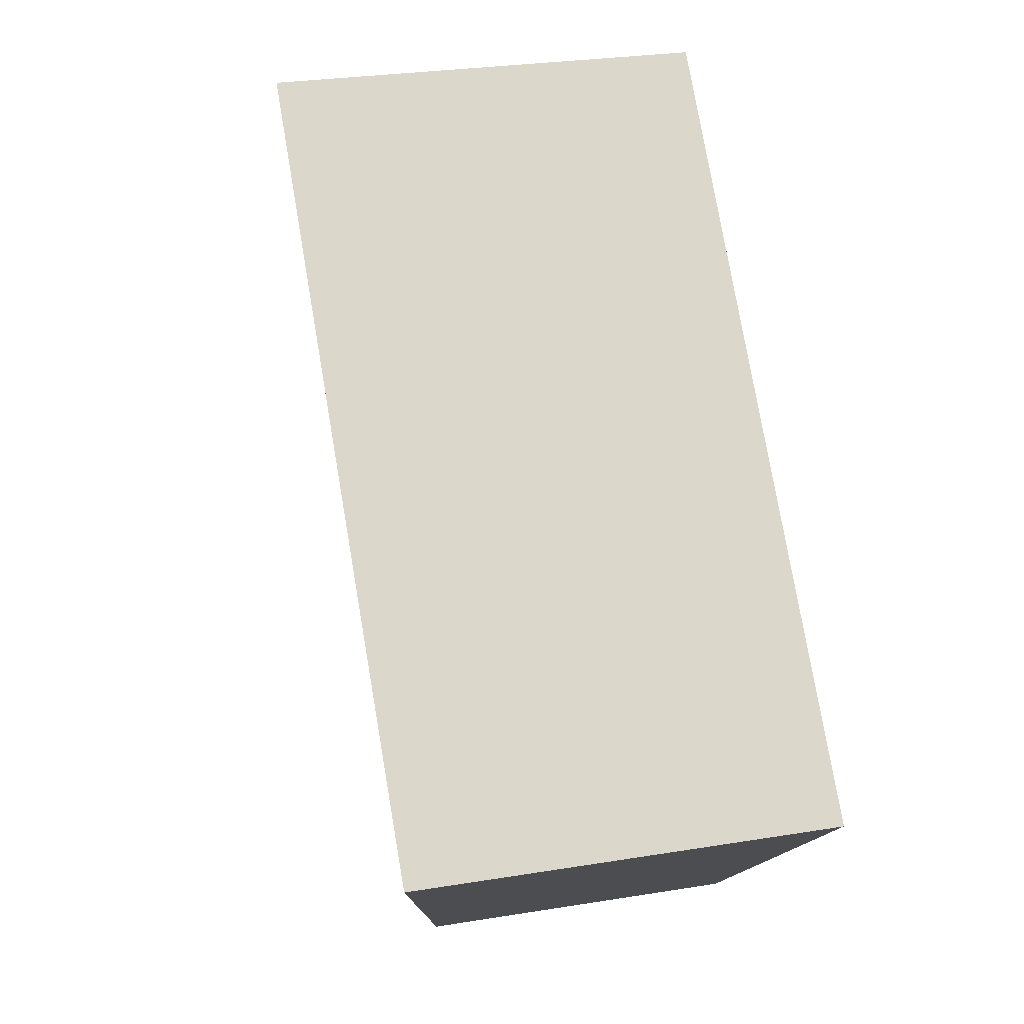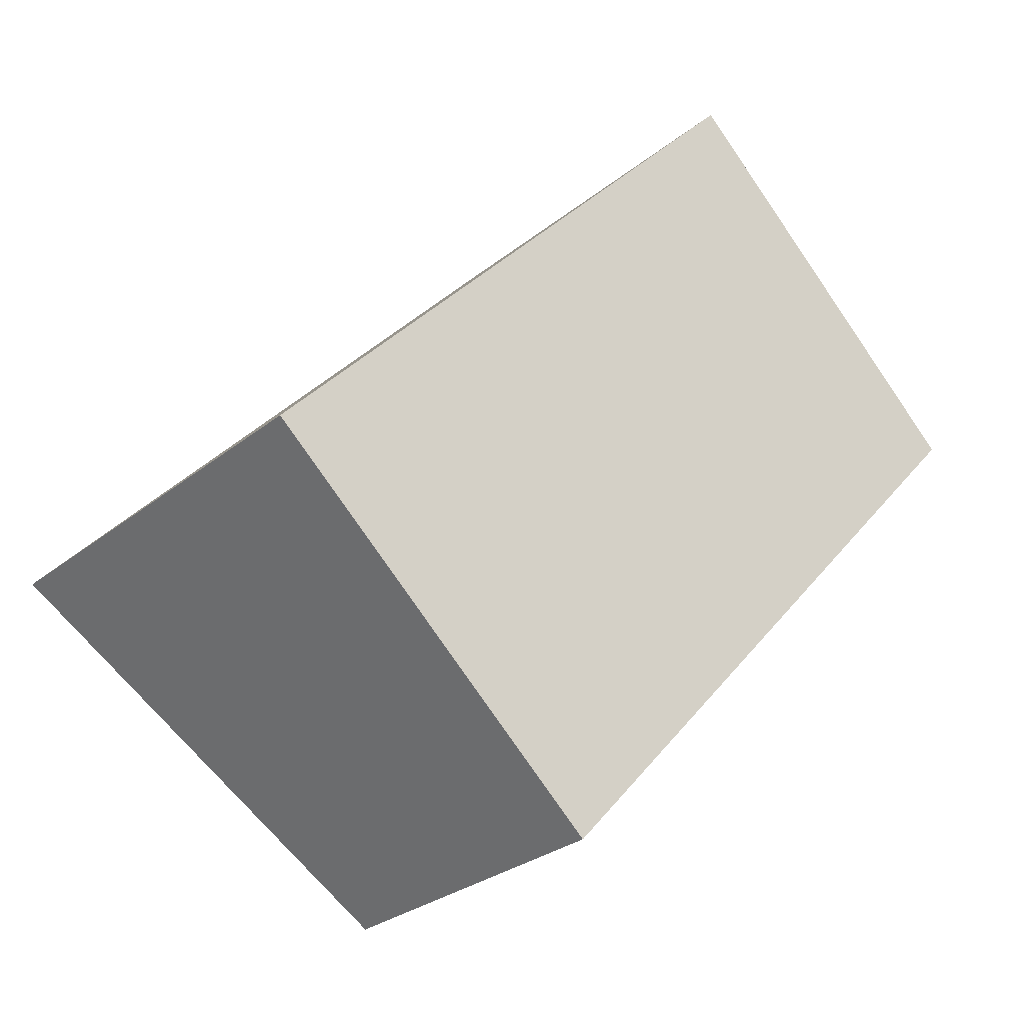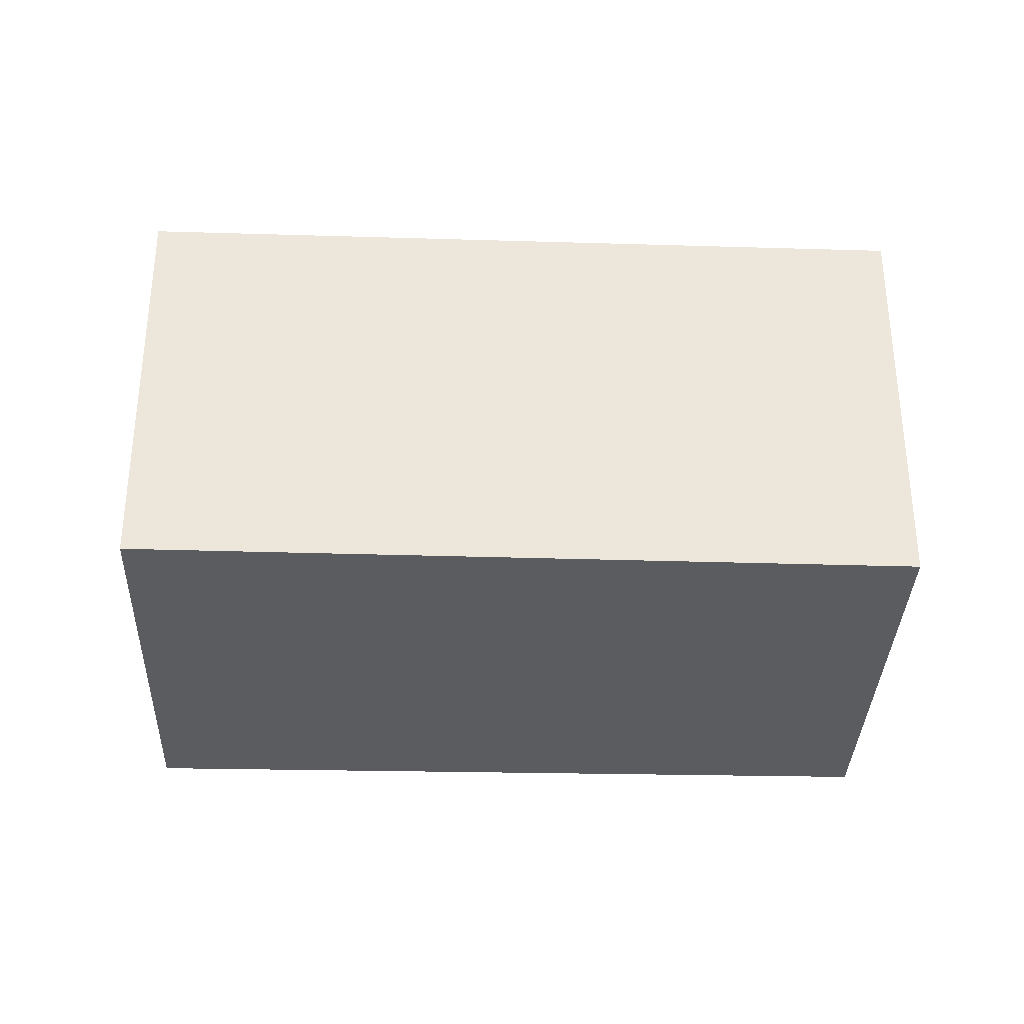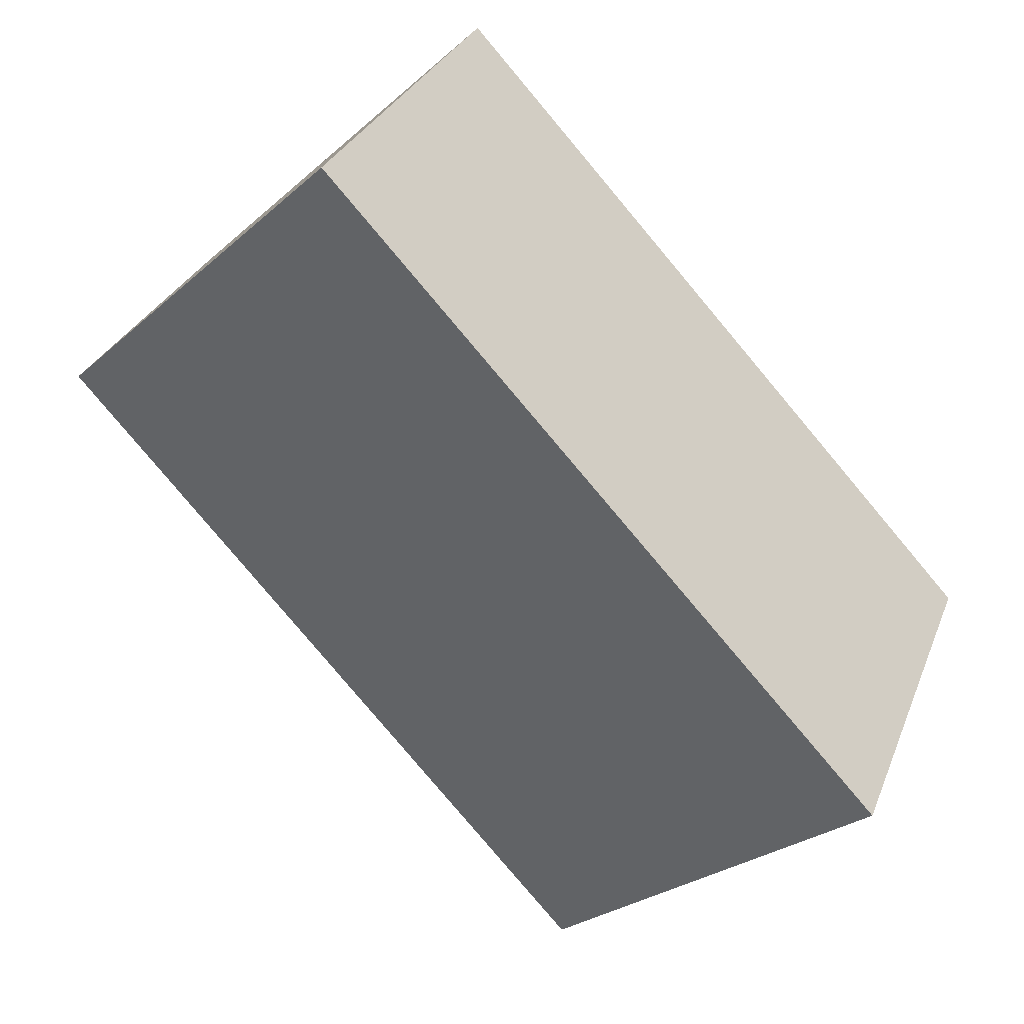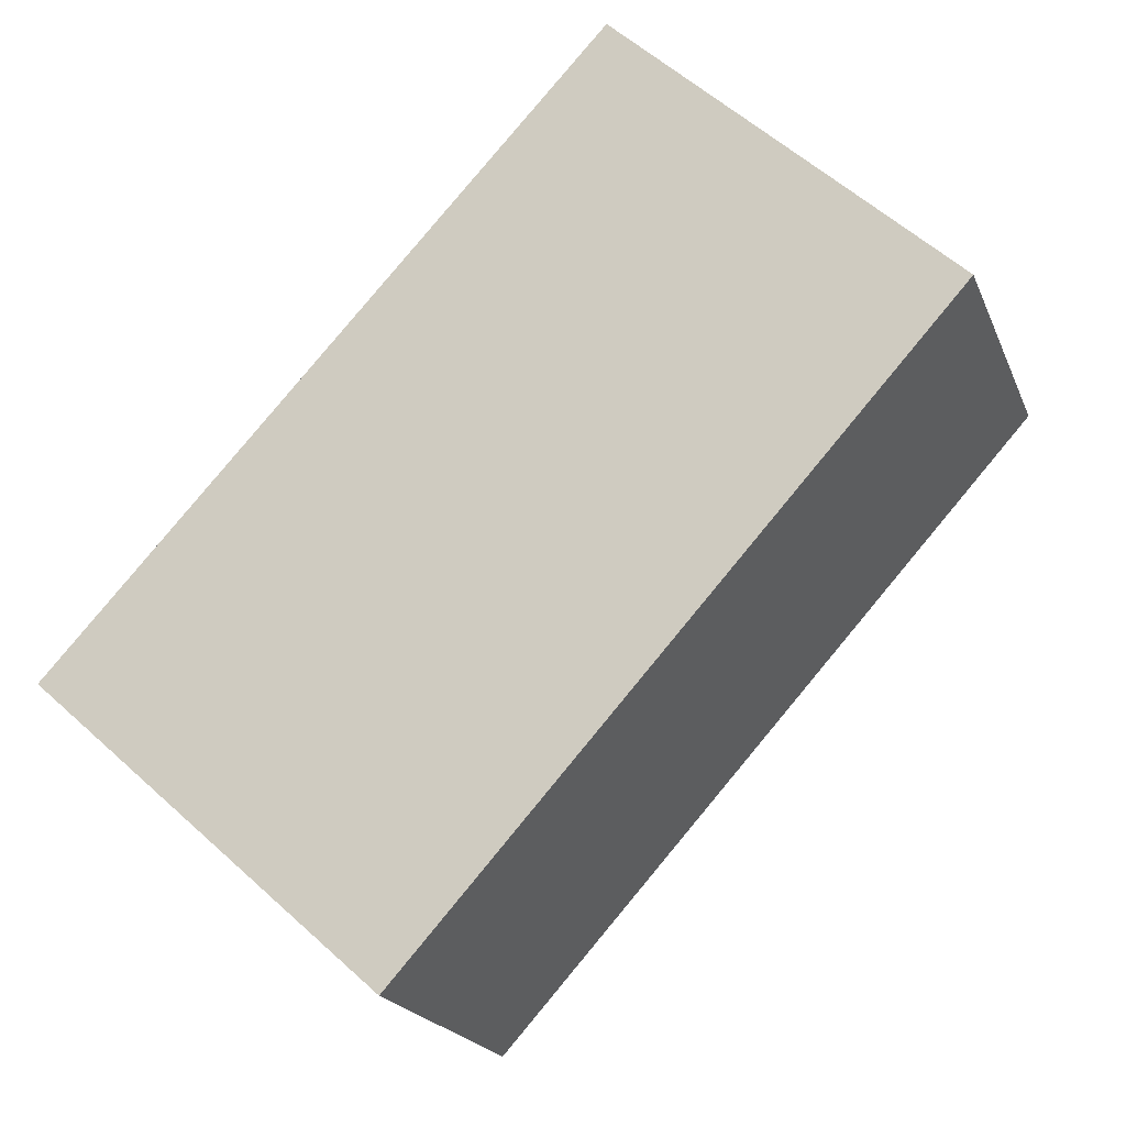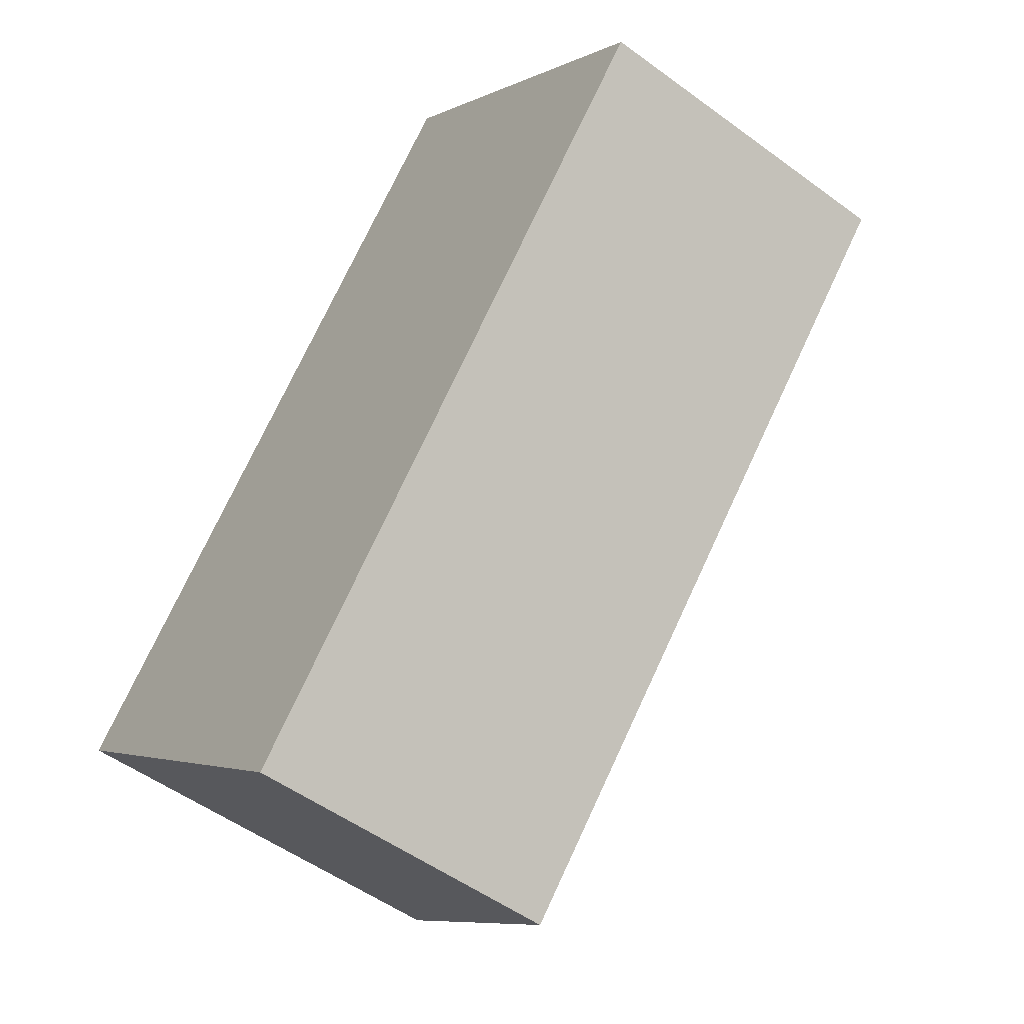
<metadata>
{"format":"obj","ext":"obj","renderer":"f3d","projection":"perspective","resolution":1024,"background":"white","views":[{"elev":27.2,"azim":-104.3,"up":"+Z"},{"elev":-28.3,"azim":-39.7,"up":"+Z"},{"elev":-34.9,"azim":-49.6,"up":"+Y"},{"elev":29.2,"azim":-161.3,"up":"+Z"},{"elev":-19.9,"azim":17.6,"up":"+Z"},{"elev":-51.7,"azim":51.4,"up":"+Z"}]}
</metadata>
<code>
v  2.557 2.404 -2.287
v  4.086 3.171 4.426
v  6.529 2.421 2.131
v  0 3.171 1.942e-16
v  6.529 -1.305e-16 2.131
v  2.557 1.4e-16 -2.287
v  0 0 0
v  4.086 -2.71e-16 4.426
g defaultobject
f 1 2 3
f 2 1 4
f 5 1 3
f 1 5 6
f 1 7 4
f 7 1 6
f 7 2 4
f 2 7 8
f 8 3 2
f 3 8 5
f 5 7 6
f 7 5 8

</code>
